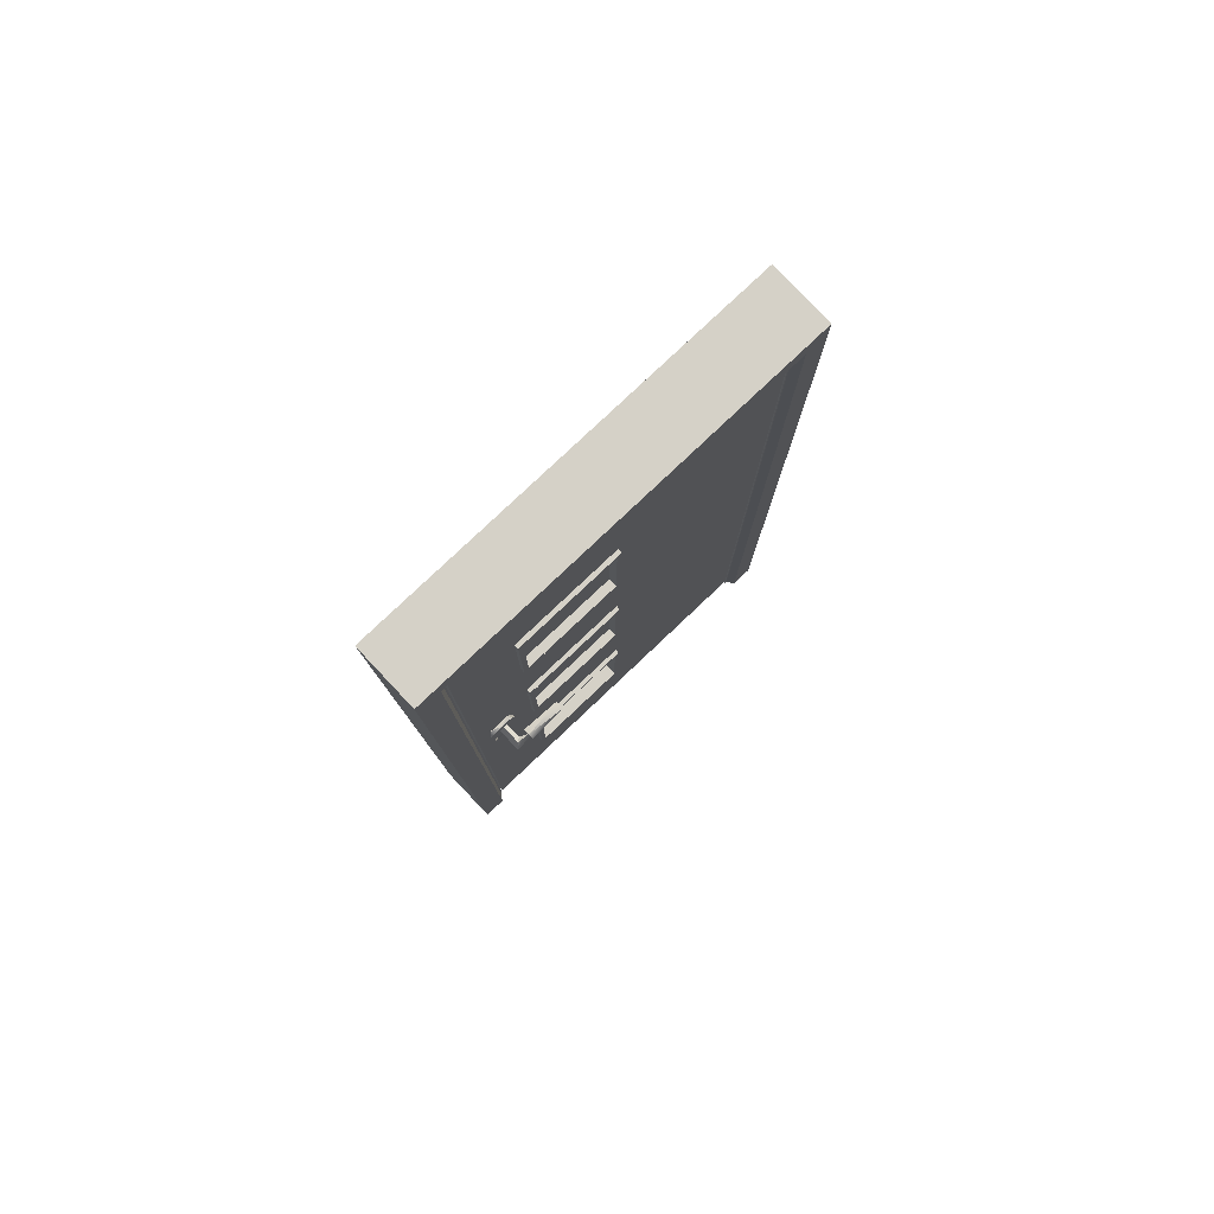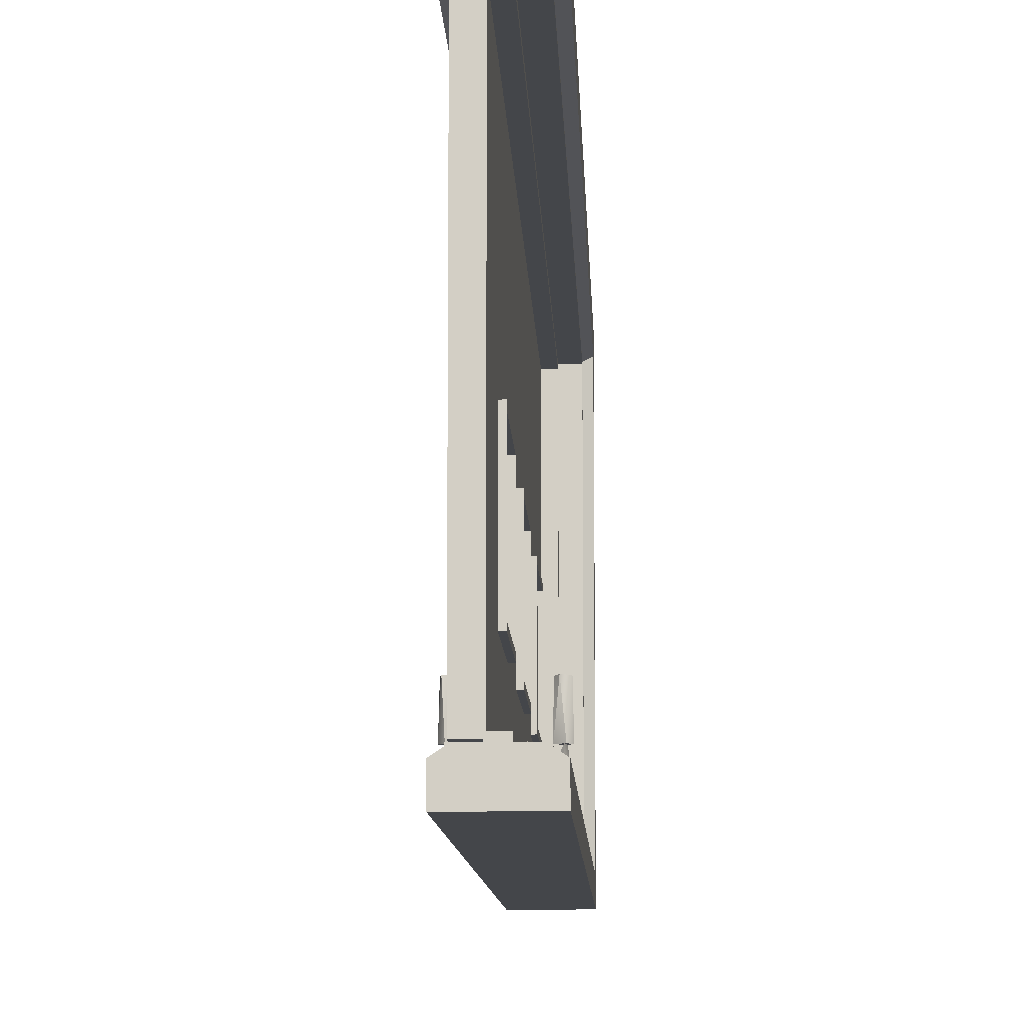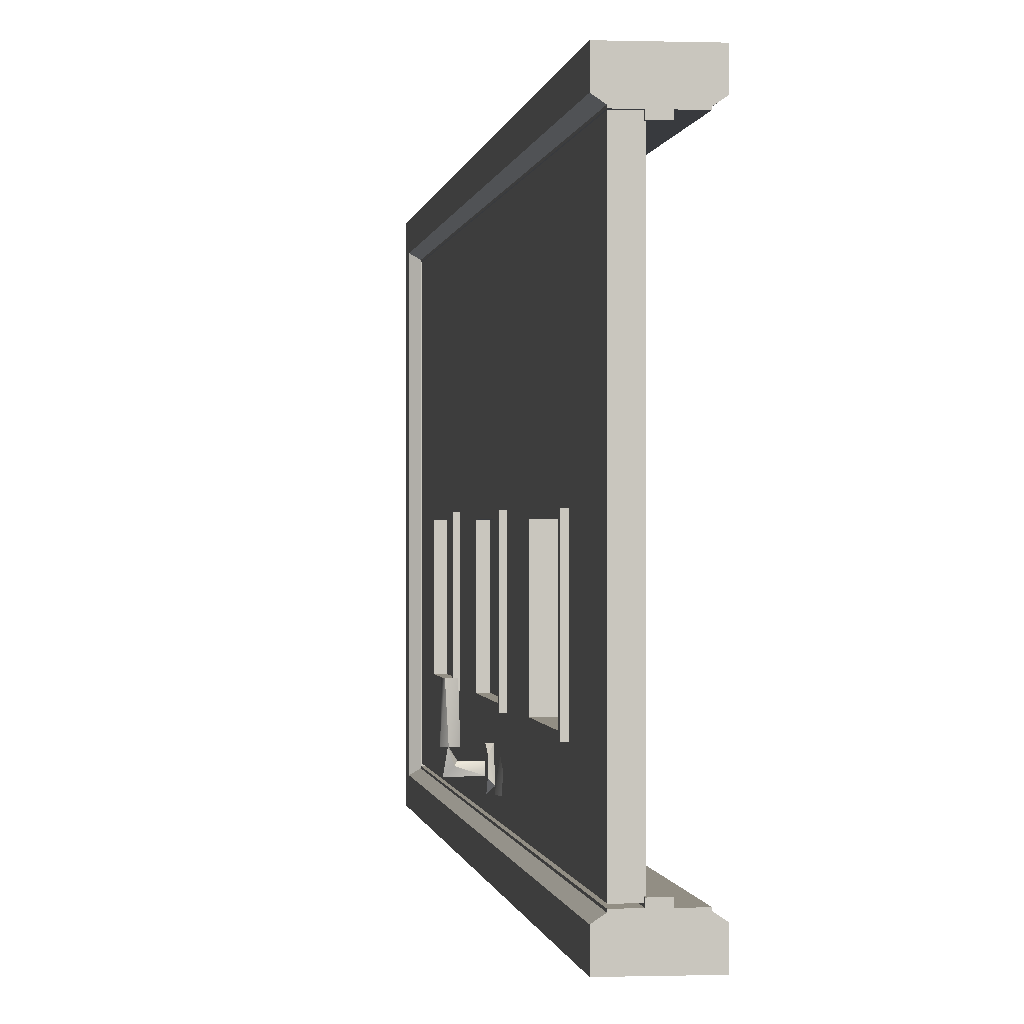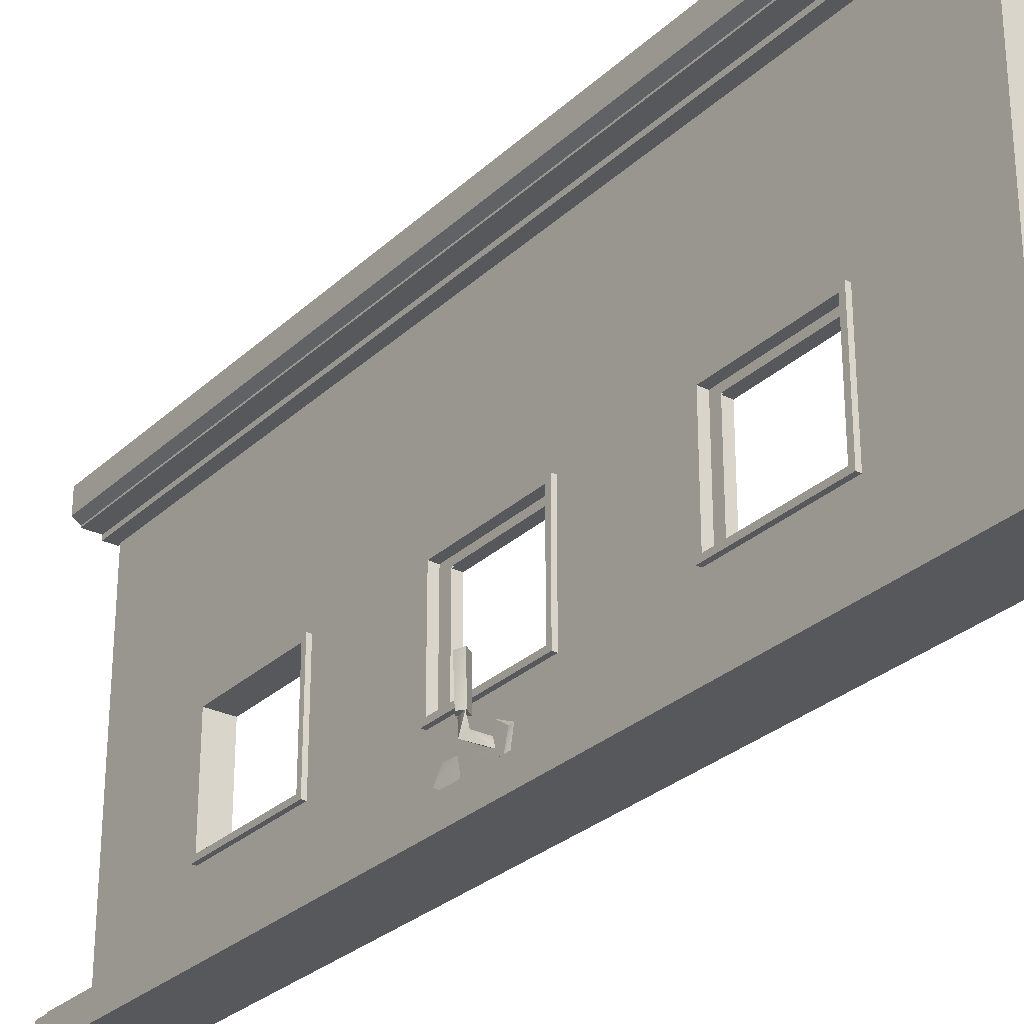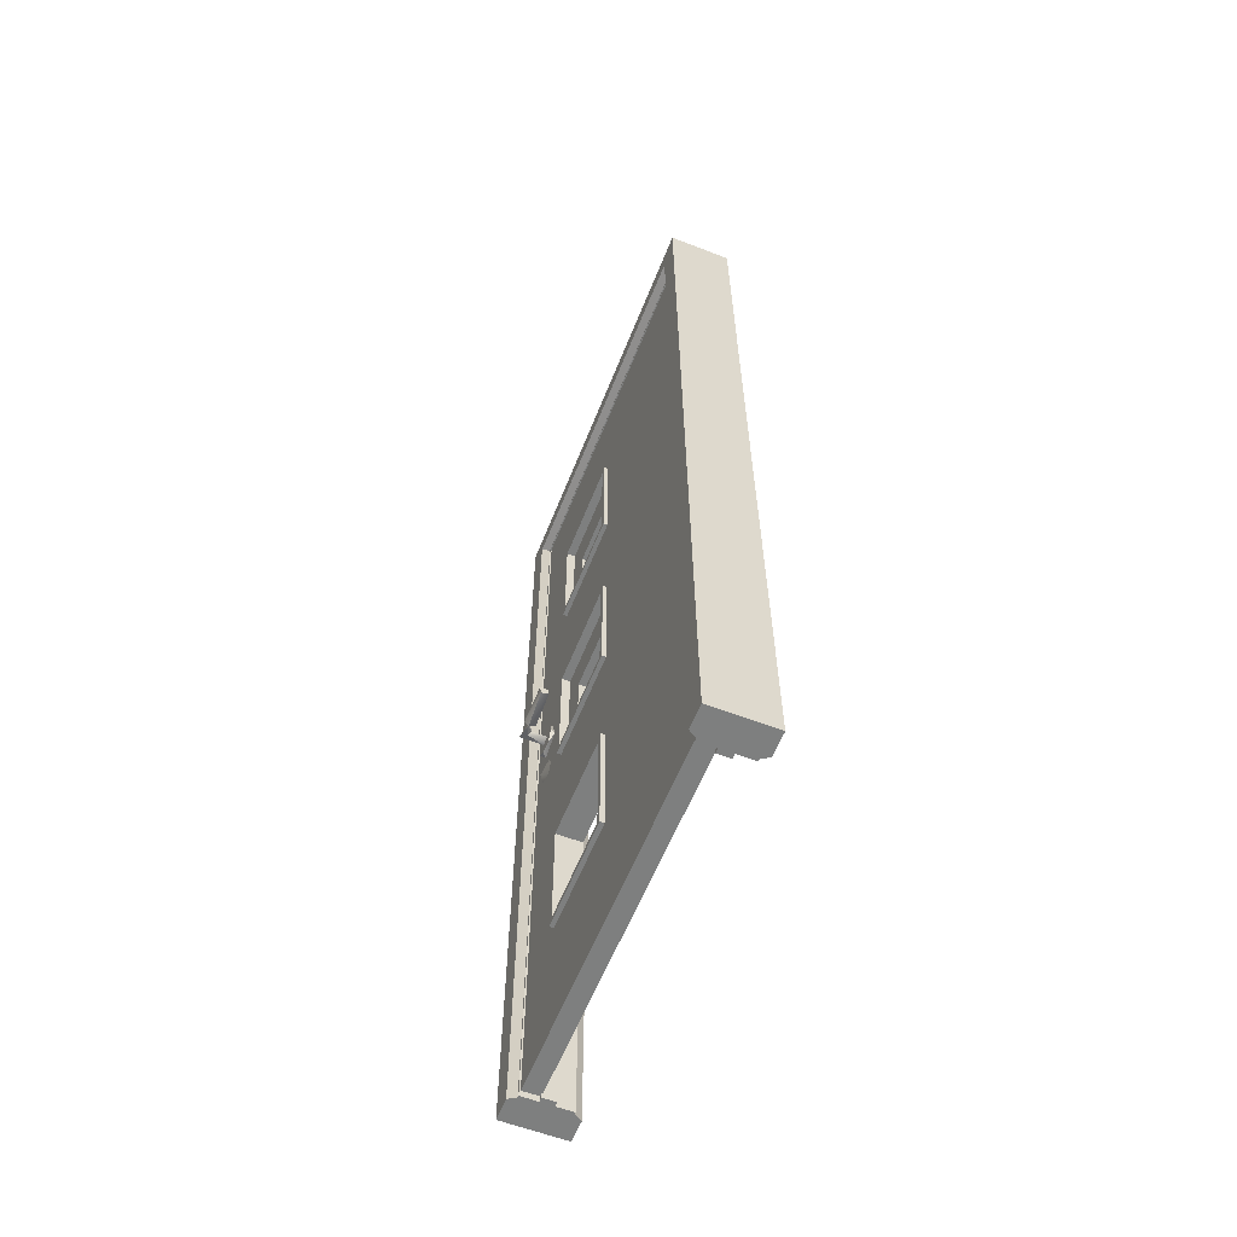
<metadata>
{"format":"obj","ext":"obj","renderer":"f3d","projection":"perspective","resolution":1024,"background":"white","views":[{"elev":79.6,"azim":-133.4,"up":"+Y"},{"elev":-9.4,"azim":2.1,"up":"+Z"},{"elev":-0.2,"azim":-6.9,"up":"+Z"},{"elev":-28.7,"azim":143.5,"up":"+Z"},{"elev":-59.6,"azim":-21.6,"up":"+Y"}]}
</metadata>
<code>
g
v 0.002 -0.748 -0.248
v 0.002 -0.48 -0.248
v -0.018 -0.48 -0.248
v -0.018 -0.748 -0.248
v -0.018 -0.748 -0.01
v 0.002 -0.748 -0.01
v -0.018 -0.48 -0.01
v 0.002 -0.48 -0.01
v 0.002 0.418 -0.248
v 0.002 0.686 -0.248
v 0.022 0.686 -0.248
v 0.022 0.418 -0.248
v 0.022 0.698 -0.26
v 0.022 0.406 -0.26
v 0.012 0.406 -0.26
v 0.012 0.698 -0.26
v 0.002 -0.165 -0.248
v 0.022 0.103 -0.248
v 0.002 0.103 -0.248
v 0.022 -0.165 -0.248
v 0.022 0.115 -0.26
v 0.022 -0.177 -0.26
v 0.012 -0.177 -0.26
v 0.012 0.115 -0.26
v 0.002 -0.748 -0.248
v 0.022 -0.48 -0.248
v 0.002 -0.48 -0.248
v 0.022 -0.748 -0.248
v 0.022 -0.468 -0.26
v 0.022 -0.76 -0.26
v 0.012 -0.76 -0.26
v 0.012 -0.468 -0.26
v -0.018 0.418 -0.248
v -0.038 0.418 -0.01
v -0.018 0.418 -0.01
v -0.038 0.418 -0.248
v -0.038 0.406 -0.26
v -0.038 0.406 0.002
v -0.028 0.406 -0.26
v -0.028 0.406 0.002
v -0.038 0.686 -0.01
v -0.018 0.686 -0.01
v -0.038 0.698 0.002
v -0.028 0.698 0.002
v -0.018 0.686 -0.248
v -0.038 0.686 -0.248
v -0.038 0.698 -0.26
v -0.028 0.698 -0.26
v -0.018 -0.165 -0.248
v -0.018 -0.165 -0.01
v -0.038 -0.165 -0.248
v -0.038 -0.165 -0.01
v -0.038 -0.177 -0.26
v -0.038 -0.177 0.002
v -0.028 -0.177 -0.26
v -0.028 -0.177 0.002
v -0.018 0.103 -0.01
v -0.038 0.103 -0.01
v -0.038 0.115 0.002
v -0.028 0.115 0.002
v -0.018 0.103 -0.248
v -0.038 0.103 -0.248
v -0.038 0.115 -0.26
v -0.028 0.115 -0.26
v -0.018 -0.748 -0.248
v -0.038 -0.748 -0.01
v -0.018 -0.748 -0.01
v -0.038 -0.748 -0.248
v -0.038 -0.76 -0.26
v -0.038 -0.76 0.002
v -0.028 -0.76 -0.26
v -0.028 -0.76 0.002
v -0.038 -0.48 -0.01
v -0.038 -0.468 0.002
v -0.028 -0.468 0.002
v -0.038 -0.48 -0.248
v -0.018 -0.48 -0.248
v -0.038 -0.468 -0.26
v -0.028 -0.468 -0.26
v 0.022 0.418 -0.01
v 0.002 0.418 -0.01
v 0.002 0.686 -0.01
v 0.022 0.686 -0.01
v 0.022 0.406 0.002
v 0.022 0.698 0.002
v 0.012 0.698 0.002
v 0.012 0.406 0.002
v 0.022 -0.165 -0.01
v 0.002 -0.165 -0.01
v 0.002 0.103 -0.01
v 0.022 0.103 -0.01
v 0.022 -0.177 0.002
v 0.022 0.115 0.002
v 0.012 0.115 0.002
v 0.012 -0.177 0.002
v 0.022 -0.748 -0.01
v 0.002 -0.748 -0.01
v 0.002 -0.48 -0.01
v 0.022 -0.48 -0.01
v 0.022 -0.468 0.002
v 0.022 -0.76 0.002
v 0.012 -0.468 0.002
v 0.012 -0.76 0.002
v -0.028 -1.051 0.412
v 0.012 -1.051 0.412
v 0.012 -0.577 0.412
v 0.012 0.515 0.412
v -0.028 0.989 0.412
v 0.012 0.989 0.412
v -0.028 0.115 0.002
v -0.028 0.115 -0.26
v -0.028 -0.177 0.002
v -0.028 -1.051 -0.408
v -0.028 -0.468 0.002
v -0.028 -0.177 -0.26
v -0.028 -0.76 0.002
v -0.028 -0.468 -0.26
v -0.028 -0.76 -0.26
v 0.012 -1.051 0.038
v 0.012 -1.051 -0.408
v 0.012 0.989 -0.408
v 0.012 -0.76 0.002
v 0.012 -0.76 -0.26
v 0.012 -0.468 -0.26
v 0.012 -0.177 -0.26
v 0.012 -0.177 0.002
v 0.012 0.115 -0.26
v -0.028 0.989 -0.408
v -0.048 -1.061 -0.482
v 0.025 -1.061 -0.482
v -0.048 -1.061 -0.428
v 0.098 -1.061 -0.482
v -0.03 -1.061 -0.416
v 0.04 -1.061 -0.412
v 0.098 -1.061 -0.428
v 0.08 -1.061 -0.416
v -0.03 -1.061 -0.412
v 0.08 -1.061 -0.412
v 0.01 -1.061 -0.412
v 0.01 -1.061 -0.401
v 0.04 -1.061 -0.401
v -0.048 -1.061 0.482
v -0.048 -1.061 0.428
v -0.03 -1.061 0.416
v 0.025 -1.061 0.482
v 0.098 -1.061 0.482
v 0.01 -1.061 0.412
v 0.098 -1.061 0.428
v -0.03 -1.061 0.412
v 0.08 -1.061 0.416
v 0.08 -1.061 0.412
v 0.04 -1.061 0.412
v 0.04 -1.061 0.401
v 0.01 -1.061 0.401
v 0.025 1.061 0.482
v -0.048 1.061 0.482
v 0.025 1.061 -0.482
v -0.048 1.007 0.428
v -0.048 1.061 -0.482
v -0.048 1.007 -0.428
v -0.03 0.995 -0.416
v -0.03 0.995 0.416
v -0.03 0.991 -0.412
v -0.03 0.991 0.412
v 0.01 0.991 0.412
v 0.01 0.991 -0.412
v 0.01 0.98 0.401
v 0.01 0.98 -0.401
v 0.04 0.98 0.401
v 0.04 0.98 -0.401
v 0.04 0.991 -0.412
v 0.04 0.991 0.412
v 0.08 0.991 0.412
v 0.08 0.991 -0.412
v 0.08 0.995 -0.416
v 0.08 0.995 0.416
v 0.098 1.007 -0.428
v 0.098 1.007 0.428
v 0.098 1.061 0.482
v 0.098 1.061 -0.482
v -0.075 -0.021 -0.222
v -0.071 -0.012 -0.314
v -0.076 -0.002 -0.223
v -0.093 -0.024 -0.222
v -0.088 -0.025 -0.314
v -0.098 -0.012 -0.314
v -0.096 -0.004 -0.223
v -0.088 0.001 -0.314
v -0.038 -0.012 -0.333
v -0.075 -0.012 -0.333
v -0.08 -0.021 -0.339
v -0.038 -0.018 -0.353
v -0.095 -0.016 -0.354
v -0.038 0 -0.344
v -0.084 -0.001 -0.343
v -0.089 -0.023 -0.314
v -0.086 0 -0.314
v 0.056 -0.012 -0.223
v 0.055 -0.012 -0.314
v 0.073 0.001 -0.314
v 0.075 0.001 -0.223
v 0.083 -0.012 -0.314
v 0.081 -0.02 -0.223
v 0.073 -0.025 -0.314
v 0.064 -0.024 -0.222
v 0.022 -0.012 -0.333
v 0.06 -0.012 -0.333
v 0.065 -0.003 -0.339
v 0.022 -0.006 -0.353
v 0.08 -0.008 -0.354
v 0.022 -0.024 -0.344
v 0.069 -0.024 -0.343
v 0.074 -0.001 -0.314
v 0.07 -0.024 -0.314
v 0.025 -0.035 0.482
v -0.037 -0.002 -0.378
v -0.028 0.015 -0.372
v -0.038 -0.029 -0.376
v -0.028 -0.047 -0.364
v -0.038 -0.046 -0.354
v -0.037 -0.042 -0.324
v -0.028 -0.027 -0.309
v -0.038 -0.016 -0.309
v -0.037 0.011 -0.316
v -0.028 0.017 -0.322
v -0.038 0.024 -0.344
v -0.038 0.013 -0.369
v 0.022 -0.038 -0.369
v 0.022 -0.022 -0.378
v 0.012 -0.037 -0.372
v 0.012 0.01 -0.373
v 0.022 0.011 -0.372
v 0.012 0.021 -0.322
v 0.022 0.022 -0.33
v 0.022 -0.009 -0.309
v 0.012 -0.044 -0.32
v 0.022 -0.038 -0.318
v 0.022 -0.047 -0.344
v -0.029 -0.134 -0.371
v -0.036 -0.109 -0.371
v -0.03 -0.095 -0.335
v -0.03 -0.121 -0.32
v -0.03 -0.148 -0.335
v 0.014 -0.137 -0.323
v 0.02 -0.148 -0.357
v 0.014 -0.102 -0.325
v 0.013 -0.096 -0.358
v 0.014 -0.121 -0.373
g
f 1 2 3
f 3 4 1
f 1 5 6
f 1 4 5
f 6 7 8
f 6 5 7
f 8 3 2
f 8 7 3
f 9 11 10
f 9 12 11
f 13 11 12
f 13 12 14
f 14 16 13
f 16 14 15
f 17 18 19
f 17 20 18
f 21 18 20
f 21 20 22
f 21 22 23
f 23 24 21
f 25 26 27
f 25 28 26
f 29 26 28
f 29 28 30
f 29 30 31
f 31 32 29
f 33 34 35
f 33 36 34
f 34 36 37
f 37 38 34
f 37 39 38
f 40 38 39
f 35 41 42
f 35 34 41
f 43 41 34
f 43 34 38
f 43 38 40
f 40 44 43
f 42 46 45
f 42 41 46
f 47 46 41
f 47 41 43
f 43 44 47
f 48 47 44
f 49 52 50
f 49 51 52
f 52 51 53
f 53 54 52
f 53 55 54
f 56 54 55
f 50 58 57
f 50 52 58
f 59 58 52
f 59 52 54
f 59 54 56
f 56 60 59
f 57 62 61
f 57 58 62
f 63 62 58
f 63 58 59
f 59 60 63
f 64 63 60
f 65 66 67
f 65 68 66
f 66 68 69
f 69 70 66
f 69 71 70
f 72 70 71
f 67 73 7
f 67 66 73
f 74 73 66
f 74 66 70
f 74 70 72
f 72 75 74
f 7 76 77
f 7 73 76
f 78 76 73
f 78 73 74
f 74 75 78
f 79 78 75
f 36 33 45
f 45 46 36
f 37 36 46
f 37 46 47
f 47 48 37
f 39 37 48
f 51 49 61
f 51 61 62
f 53 51 62
f 53 62 63
f 63 64 53
f 55 53 64
f 68 65 77
f 68 77 76
f 68 76 78
f 78 69 68
f 78 79 69
f 71 69 79
f 80 81 82
f 80 82 83
f 84 80 83
f 84 83 85
f 87 84 85
f 85 86 87
f 12 9 81
f 12 81 80
f 14 12 80
f 80 84 14
f 84 87 14
f 87 15 14
f 83 82 10
f 83 10 11
f 83 11 13
f 13 85 83
f 13 16 85
f 16 86 85
f 88 89 90
f 88 90 91
f 92 88 91
f 92 91 93
f 93 94 92
f 95 92 94
f 20 17 89
f 20 89 88
f 22 20 88
f 88 92 22
f 22 92 95
f 95 23 22
f 91 90 19
f 91 19 18
f 91 18 21
f 21 93 91
f 93 21 24
f 24 94 93
f 96 97 98
f 96 98 99
f 96 99 100
f 100 101 96
f 100 102 101
f 103 101 102
f 28 25 97
f 28 97 96
f 30 28 96
f 96 101 30
f 30 101 103
f 103 31 30
f 99 98 27
f 99 27 26
f 99 26 29
f 29 100 99
f 100 29 32
f 32 102 100
f 104 105 106
f 104 106 108
f 108 106 107
f 108 107 109
f 44 40 108
f 40 110 108
f 110 40 39
f 39 111 110
f 110 112 108
f 113 111 39
f 112 104 108
f 114 104 112
f 114 112 115
f 114 116 104
f 115 117 114
f 116 113 104
f 116 118 113
f 105 104 119
f 119 104 113
f 113 120 119
f 113 118 117
f 113 117 115
f 113 115 111
f 120 113 121
f 105 119 106
f 122 106 119
f 119 123 122
f 123 119 120
f 106 122 102
f 123 120 124
f 124 120 125
f 102 124 125
f 121 125 120
f 102 125 126
f 125 121 127
f 126 106 102
f 106 126 94
f 94 107 106
f 87 107 94
f 94 15 87
f 94 127 15
f 107 87 86
f 121 107 86
f 107 121 109
f 86 16 121
f 16 15 121
f 127 121 15
f 121 113 128
f 39 128 113
f 128 39 48
f 48 44 128
f 108 128 44
f 121 128 108
f 108 109 121
f 131 129 130
f 131 134 133
f 130 134 131
f 132 134 130
f 135 134 132
f 136 134 135
f 139 137 133
f 136 138 134
f 134 139 133
f 134 140 139
f 141 140 134
f 145 142 143
f 147 143 144
f 143 147 145
f 146 145 147
f 147 144 149
f 146 147 148
f 150 148 147
f 151 150 152
f 147 152 150
f 152 147 153
f 154 153 147
f 157 156 155
f 157 159 156
f 156 159 160
f 158 156 160
f 162 158 160
f 162 160 161
f 164 162 161
f 161 163 164
f 165 164 163
f 163 166 165
f 166 167 165
f 167 166 168
f 167 168 170
f 170 169 167
f 169 170 171
f 171 172 169
f 173 172 171
f 173 171 174
f 173 174 175
f 176 173 175
f 178 176 175
f 178 175 177
f 178 177 180
f 180 179 178
f 180 157 179
f 155 179 157
f 130 129 157
f 129 131 160
f 131 133 160
f 161 160 133
f 133 137 163
f 163 161 133
f 137 139 166
f 137 166 163
f 139 140 166
f 140 141 168
f 170 168 141
f 141 134 170
f 171 170 134
f 134 138 174
f 174 138 136
f 174 171 134
f 140 168 166
f 129 160 159
f 129 159 157
f 181 182 183
f 181 185 182
f 185 181 184
f 186 185 184
f 184 187 186
f 188 186 187
f 187 183 188
f 182 188 183
f 190 191 189
f 192 189 191
f 191 193 192
f 194 192 193
f 194 193 195
f 195 190 194
f 190 189 194
f 196 191 190
f 193 191 196
f 196 197 193
f 195 193 197
f 190 195 197
f 199 198 201
f 201 200 199
f 202 200 201
f 201 203 202
f 204 202 203
f 203 205 204
f 199 204 205
f 205 198 199
f 207 208 206
f 209 206 208
f 208 210 209
f 211 209 210
f 211 210 212
f 212 207 211
f 207 206 211
f 213 208 207
f 210 208 213
f 213 214 210
f 212 210 214
f 207 212 214
f 156 215 155
f 142 215 156
f 142 145 215
f 143 142 156
f 143 156 158
f 158 162 143
f 144 143 162
f 144 162 164
f 164 149 144
f 149 164 165
f 165 147 149
f 147 165 167
f 167 154 147
f 153 154 167
f 167 169 153
f 169 172 153
f 152 153 172
f 151 152 172
f 172 173 151
f 176 150 151
f 151 173 176
f 150 176 178
f 178 148 150
f 215 145 146
f 146 179 215
f 155 215 179
f 146 178 179
f 146 148 178
f 132 130 157
f 132 157 180
f 132 180 177
f 177 135 132
f 136 135 177
f 136 175 174
f 136 177 175
f 217 216 227
f 219 216 217
f 219 218 216
f 219 220 218
f 219 221 220
f 222 221 219
f 223 221 222
f 224 223 222
f 222 225 224
f 225 226 224
f 217 226 225
f 217 227 226
f 230 229 228
f 231 229 230
f 231 232 229
f 233 232 231
f 233 234 232
f 235 234 233
f 233 236 235
f 237 235 236
f 236 238 237
f 236 228 238
f 230 228 236
f 183 184 181
f 183 187 184
f 205 201 198
f 205 203 201
f 186 182 185
f 186 188 182
f 202 199 200
f 202 204 199
f 242 241 240
f 240 243 242
f 240 239 243
f 244 245 246
f 246 245 247
f 248 247 245
f 223 224 226
f 226 221 223
f 220 221 226
f 226 218 220
f 216 218 227
f 218 226 227
f 235 237 238
f 238 234 235
f 232 234 238
f 228 232 238
f 228 229 232

</code>
